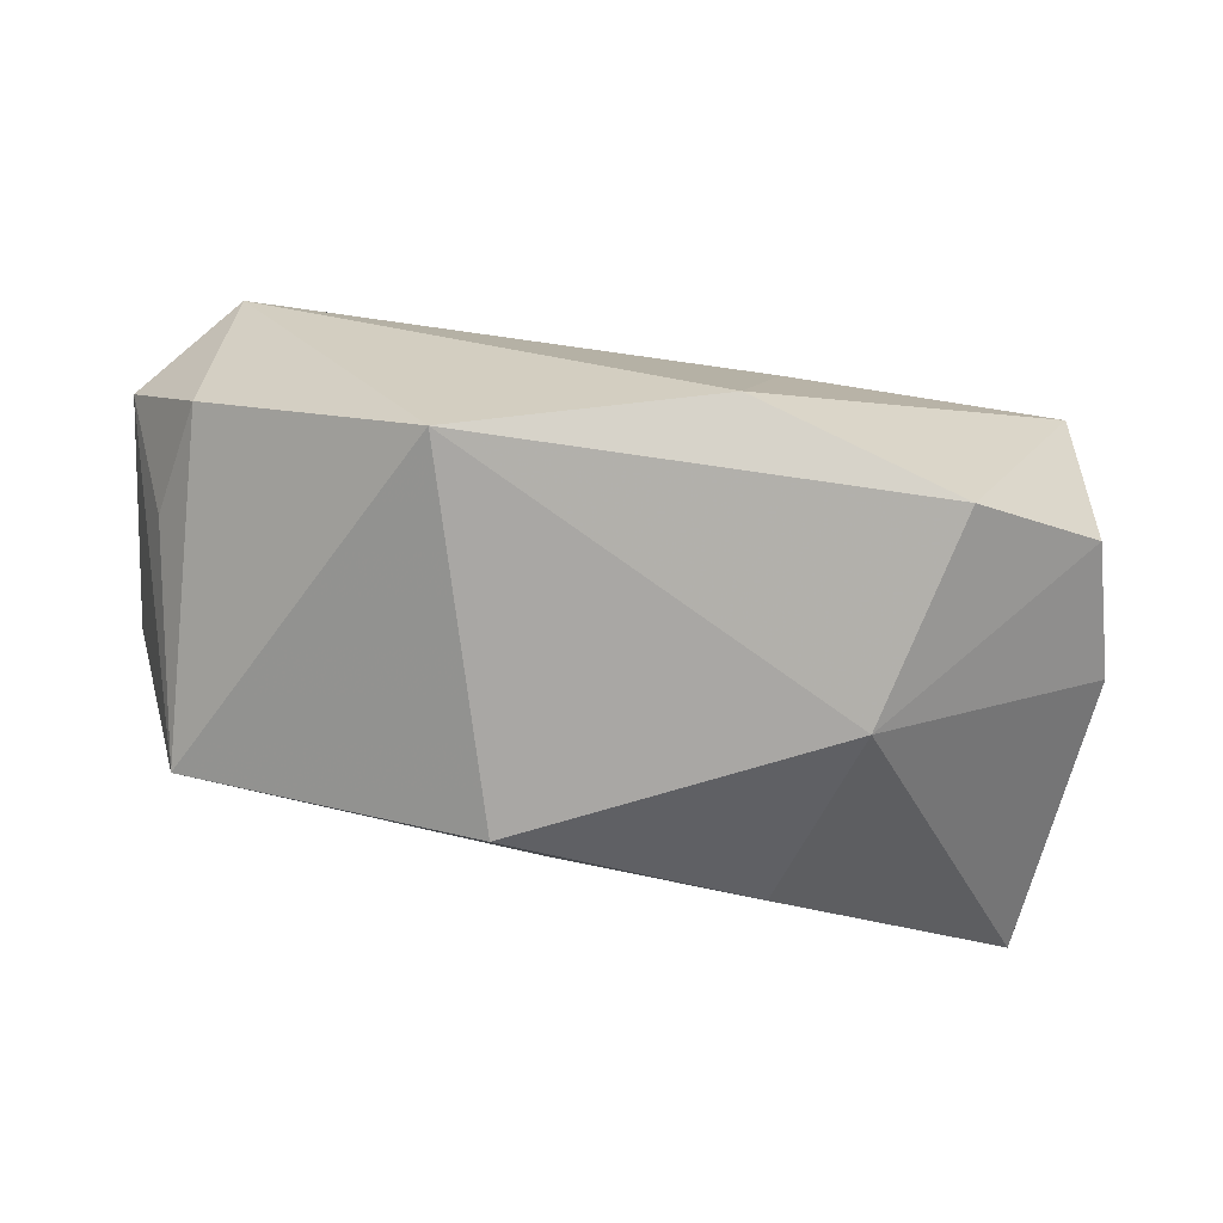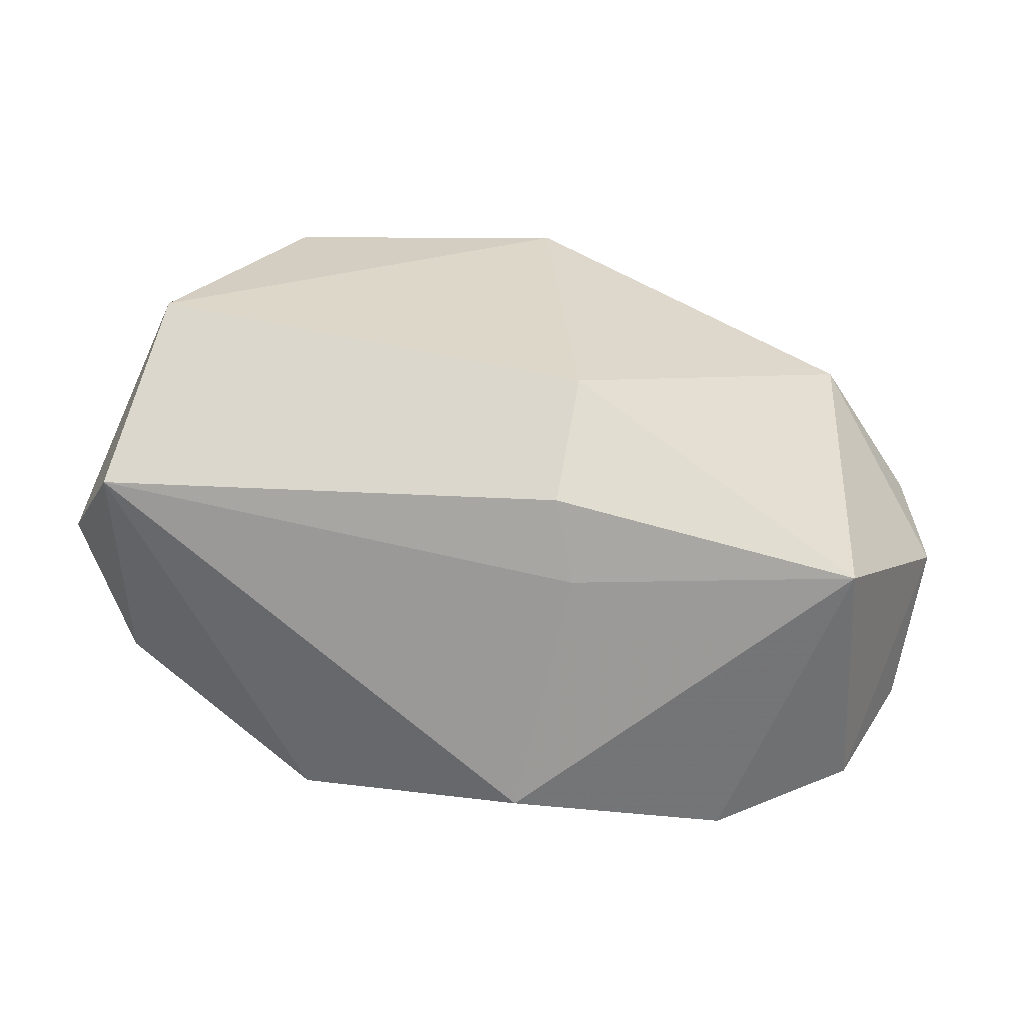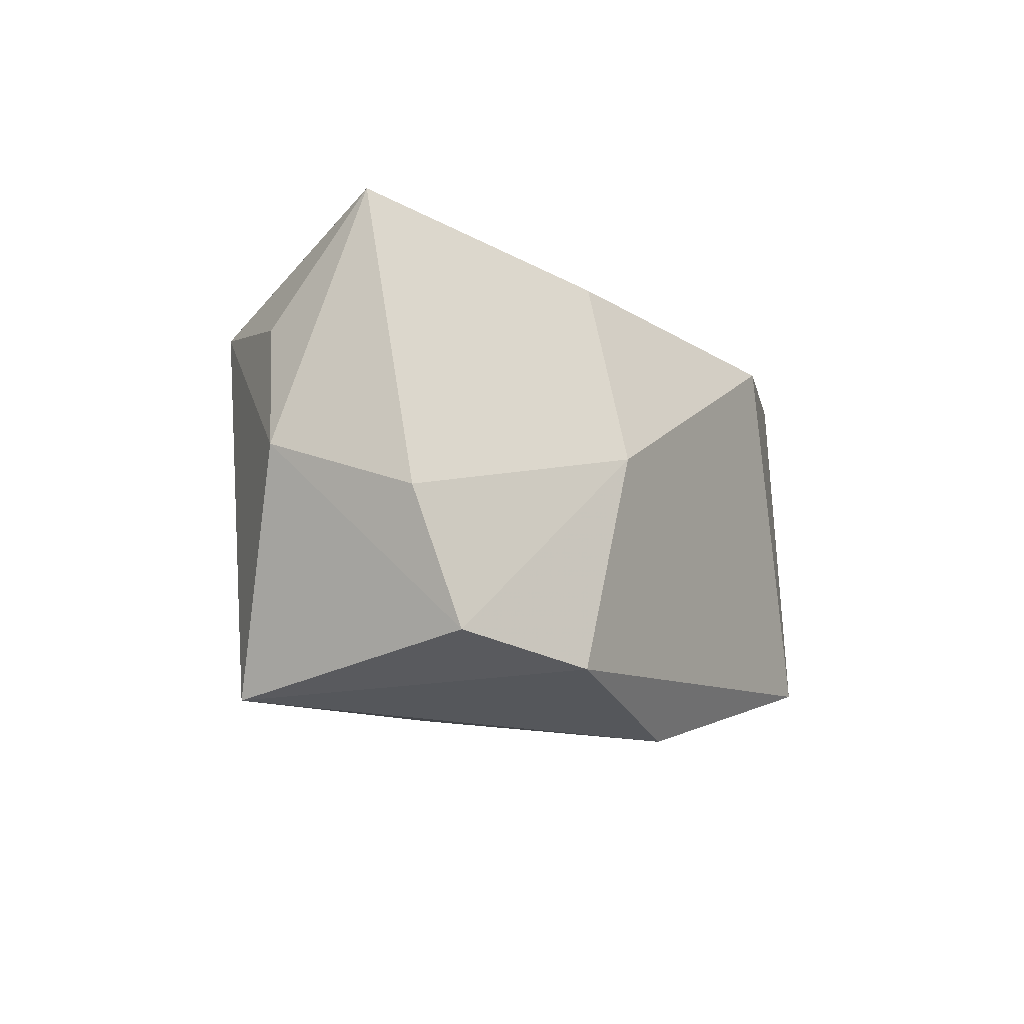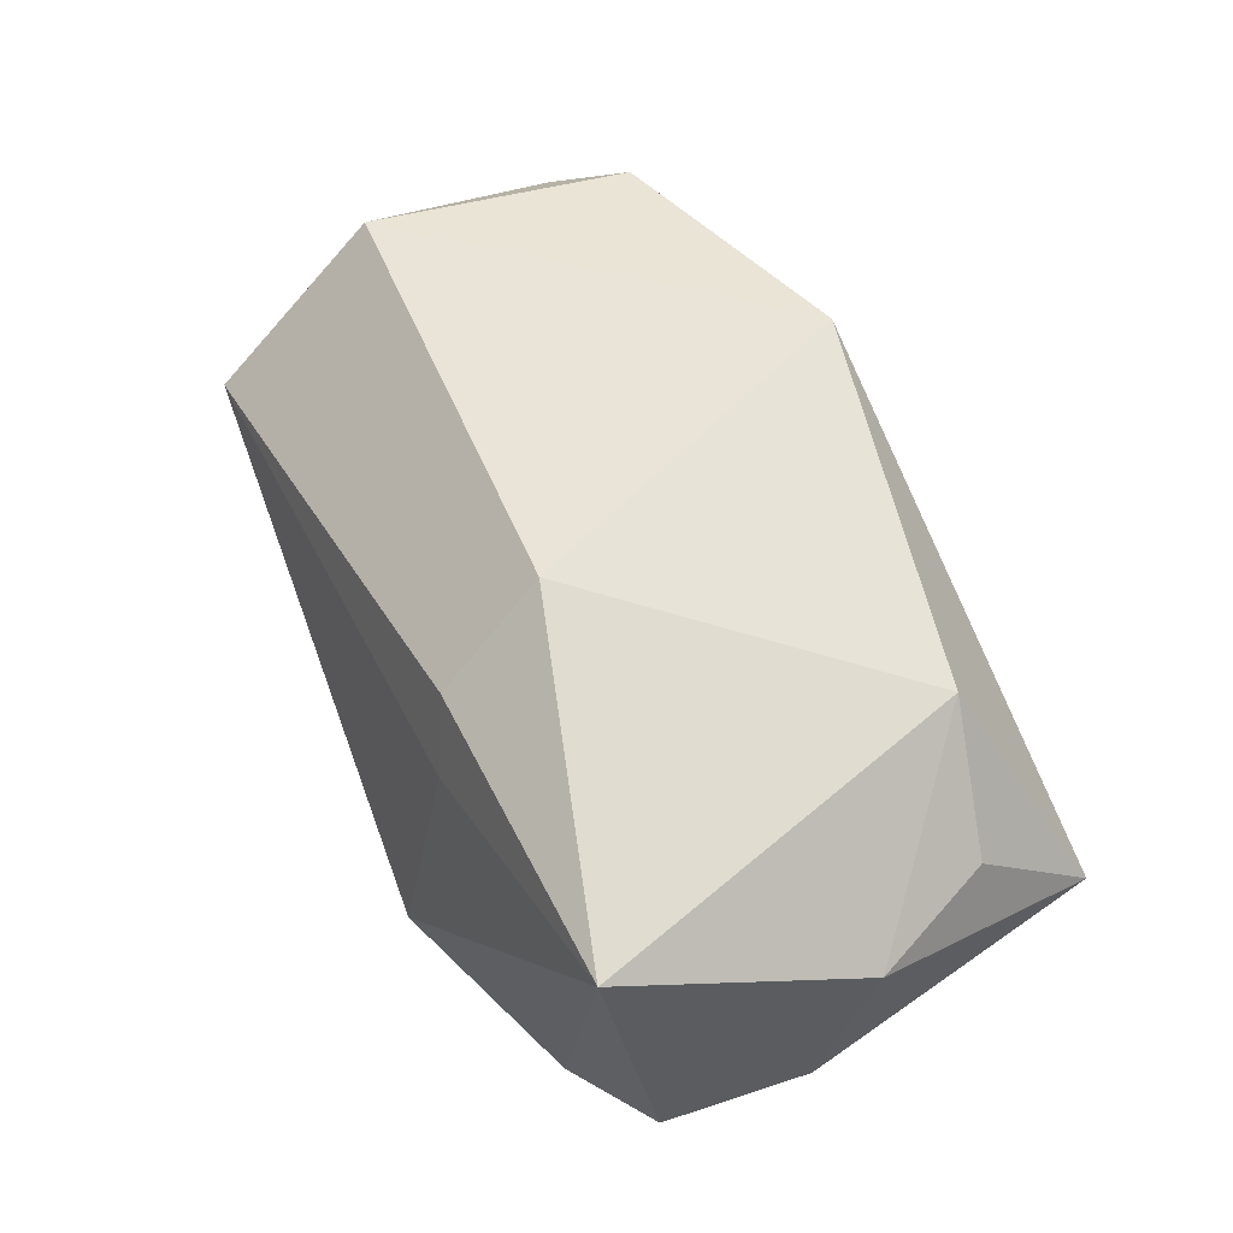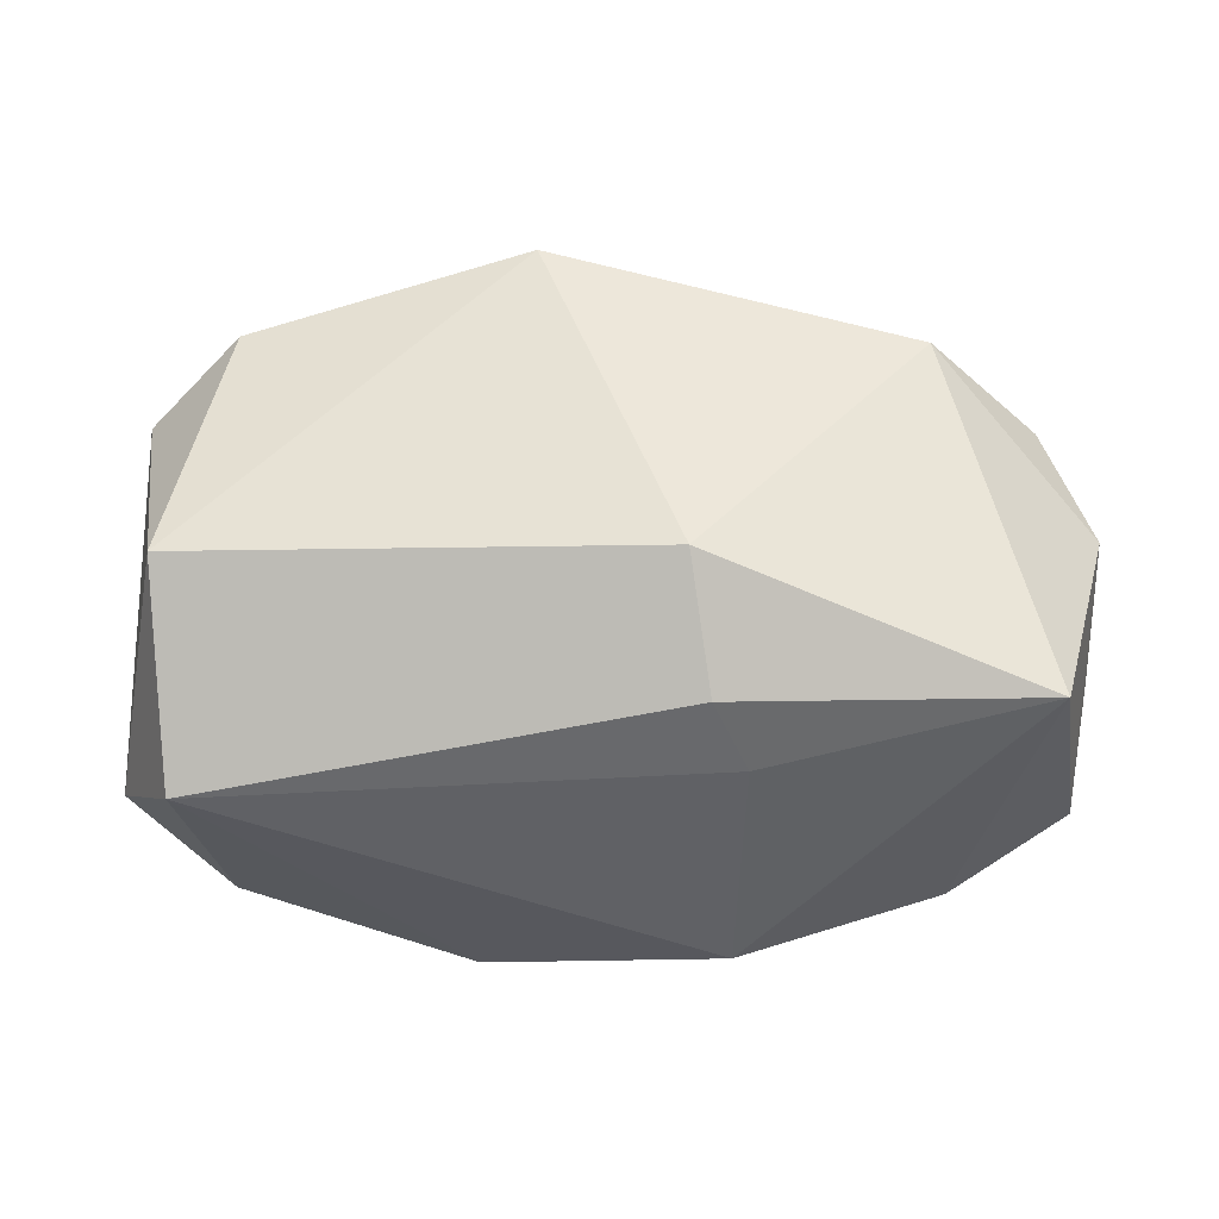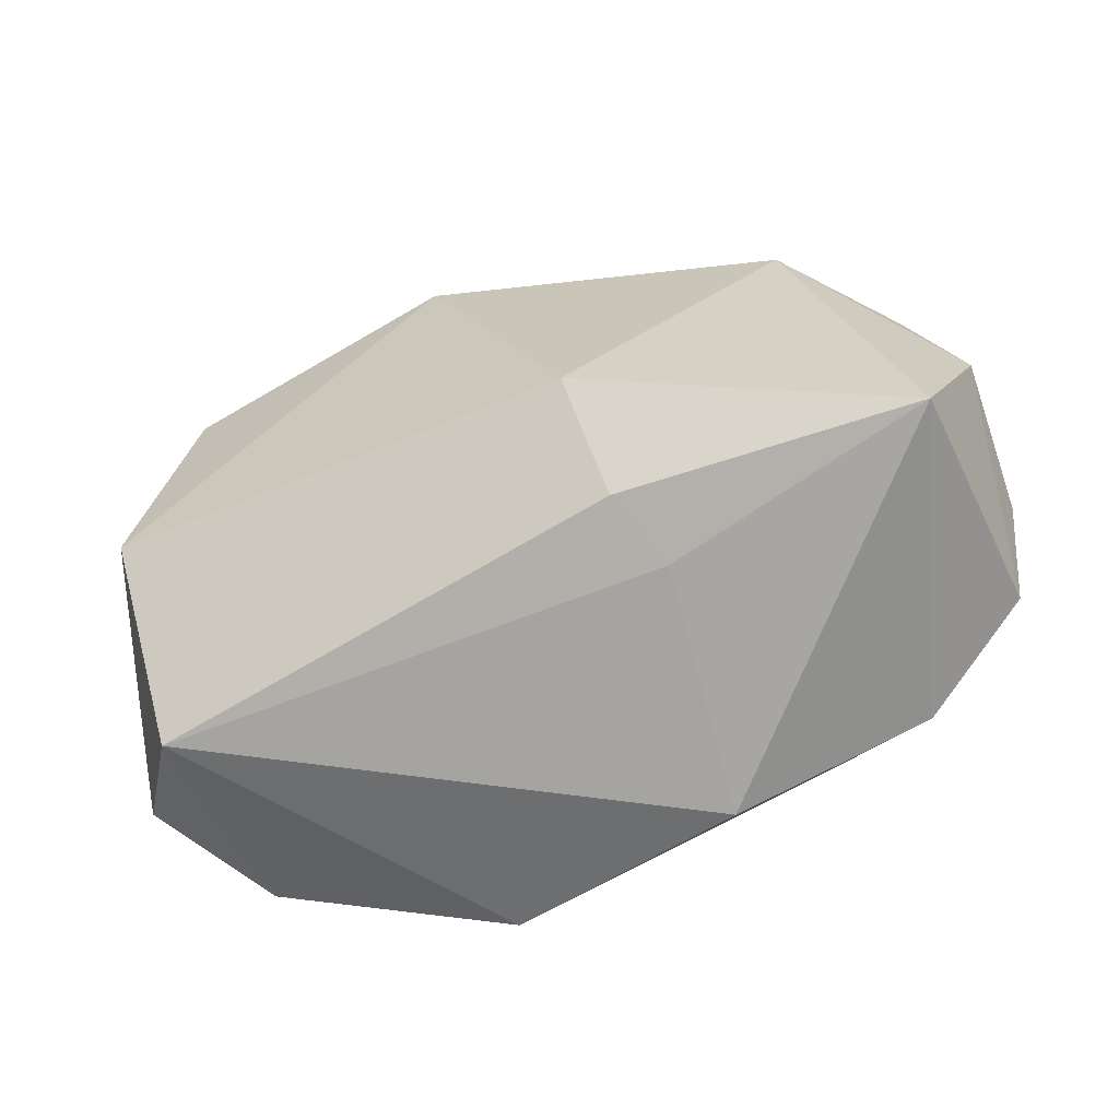
<metadata>
{"format":"obj","ext":"obj","renderer":"f3d","projection":"perspective","resolution":1024,"background":"white","views":[{"elev":-74.8,"azim":-7.1,"up":"+Z"},{"elev":22.2,"azim":15.8,"up":"+Z"},{"elev":-7.3,"azim":120.0,"up":"+Y"},{"elev":46.2,"azim":63.1,"up":"+Z"},{"elev":-42.0,"azim":10.5,"up":"+Y"},{"elev":-68.8,"azim":27.1,"up":"+Y"}]}
</metadata>
<code>
v 0.03991 -0.002636 -0.01229
v -0.03411 0.01602 -0.002129
v -0.001218 0.02059 0.02425
v -0.01522 -0.01836 -0.0222
v -0.03422 -0.01577 -0.01084
v 0.03818 0.01211 0.003458
v 0.03722 -0.01979 0.006732
v -0.02672 0.01543 0.02381
v 0.03025 0.01374 0.01407
v -0.00717 0.01334 -0.0222
v -0.009095 0.02362 0.01339
v -0.002239 0.02078 -0.004537
v -0.03334 0.01433 -0.01246
v 0.03694 -0.01439 -0.01524
v 0.03747 0.02362 -0.00591
v -0.03232 -0.007088 0.02237
v 0.04205 0.001376 0.0004646
v -0.03356 -0.02102 0.008641
v 0.02062 0.001171 -0.0222
v 0.02576 -0.01729 -0.0208
v 0.01545 0.01808 -0.01563
v -0.036 0.01213 0.01783
v 0.01221 -0.02106 0.003814
v 0.01041 -0.01972 0.01108
v 0.007503 -0.02312 -0.01854
v -0.03956 0.008173 0.006085
v 0.01021 -0.01109 0.01955
v -0.04081 -0.01345 0.0004798
v -0.03666 -0.005563 -0.007787
f 18 4 25
f 10 4 13
f 19 4 10
f 28 18 16
f 27 3 16
f 16 3 8
f 5 18 28
f 4 18 5
f 5 13 4
f 26 13 28
f 21 19 10
f 15 19 21
f 24 7 27
f 27 16 24
f 24 16 18
f 23 18 25
f 25 7 23
f 23 24 18
f 7 24 23
f 8 3 11
f 11 3 15
f 28 13 29
f 29 5 28
f 13 5 29
f 13 26 2
f 8 11 2
f 2 11 13
f 20 7 25
f 20 14 7
f 19 14 20
f 25 4 20
f 4 19 20
f 1 19 15
f 1 14 19
f 15 3 9
f 9 3 27
f 27 7 9
f 12 11 15
f 13 11 12
f 15 21 12
f 10 13 12
f 12 21 10
f 8 2 22
f 22 2 26
f 22 16 8
f 28 16 22
f 22 26 28
f 17 9 7
f 17 1 15
f 7 14 17
f 14 1 17
f 15 9 6
f 6 17 15
f 9 17 6

</code>
